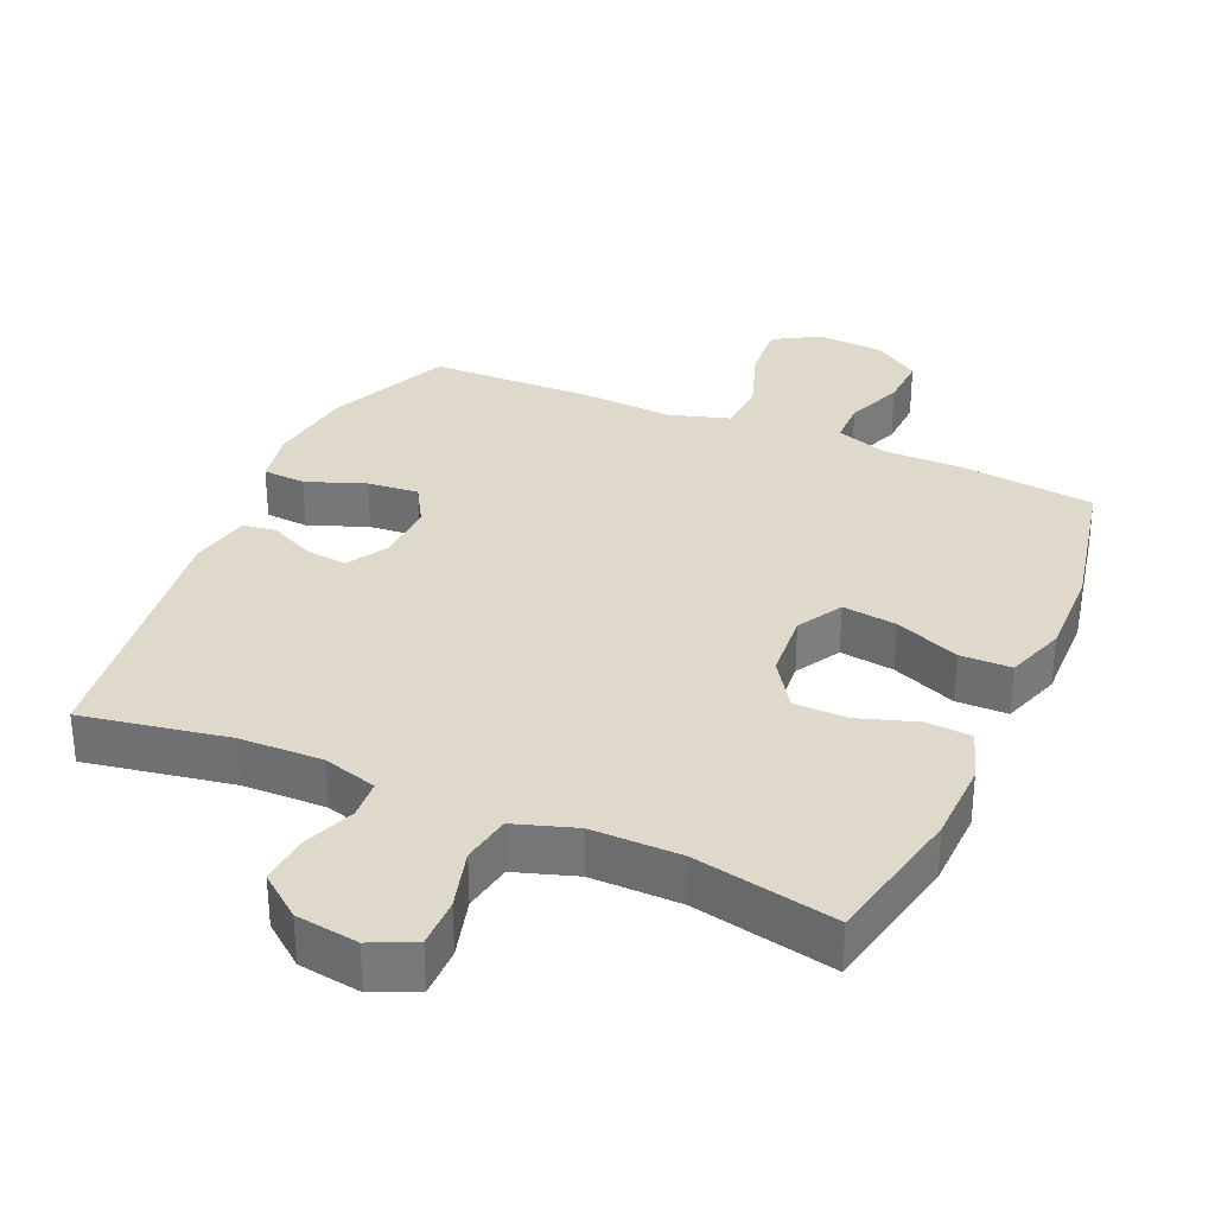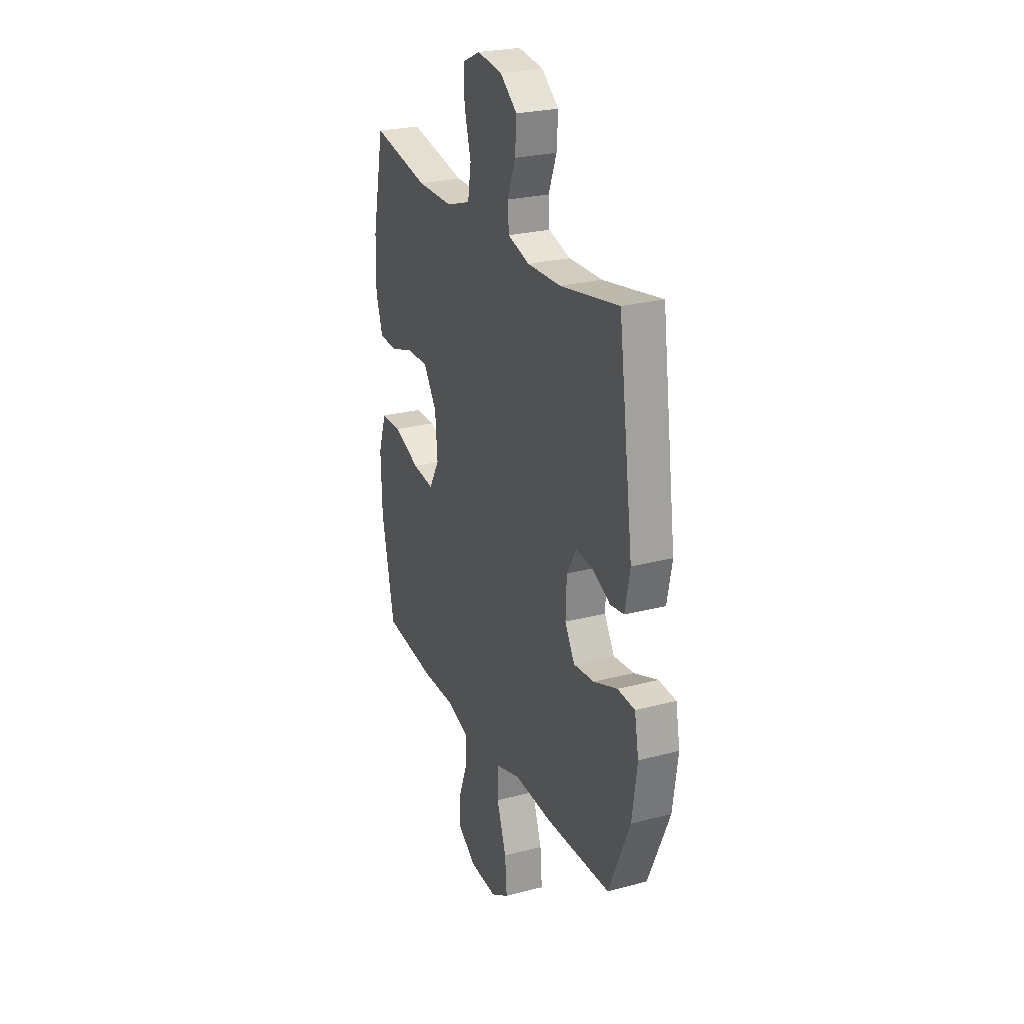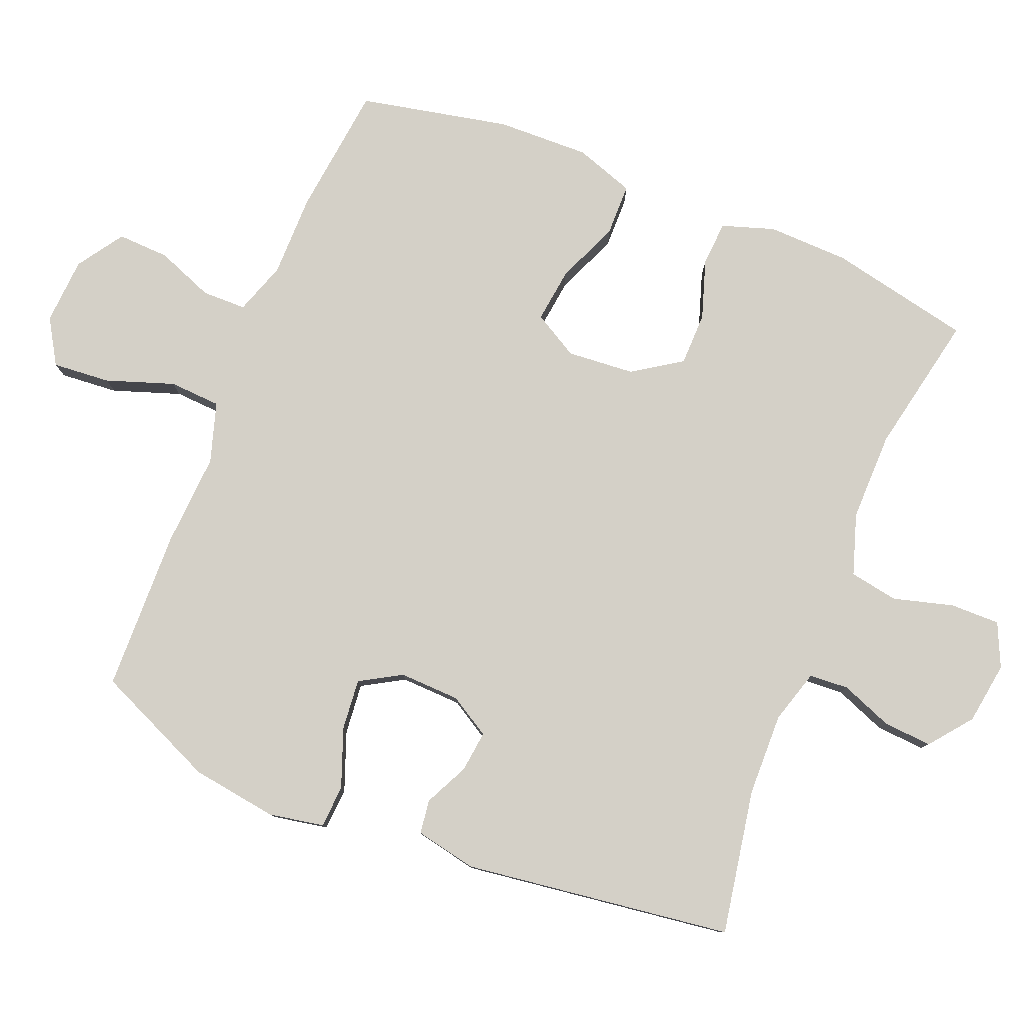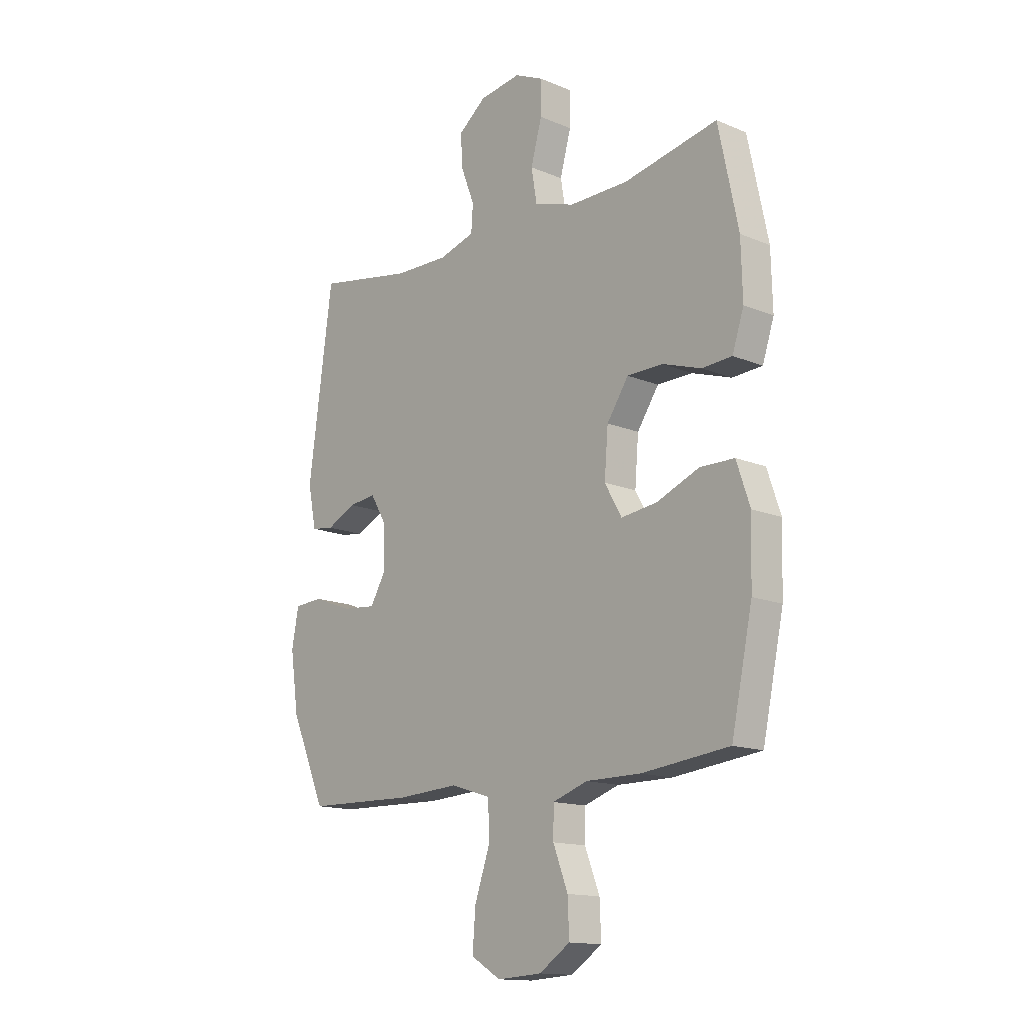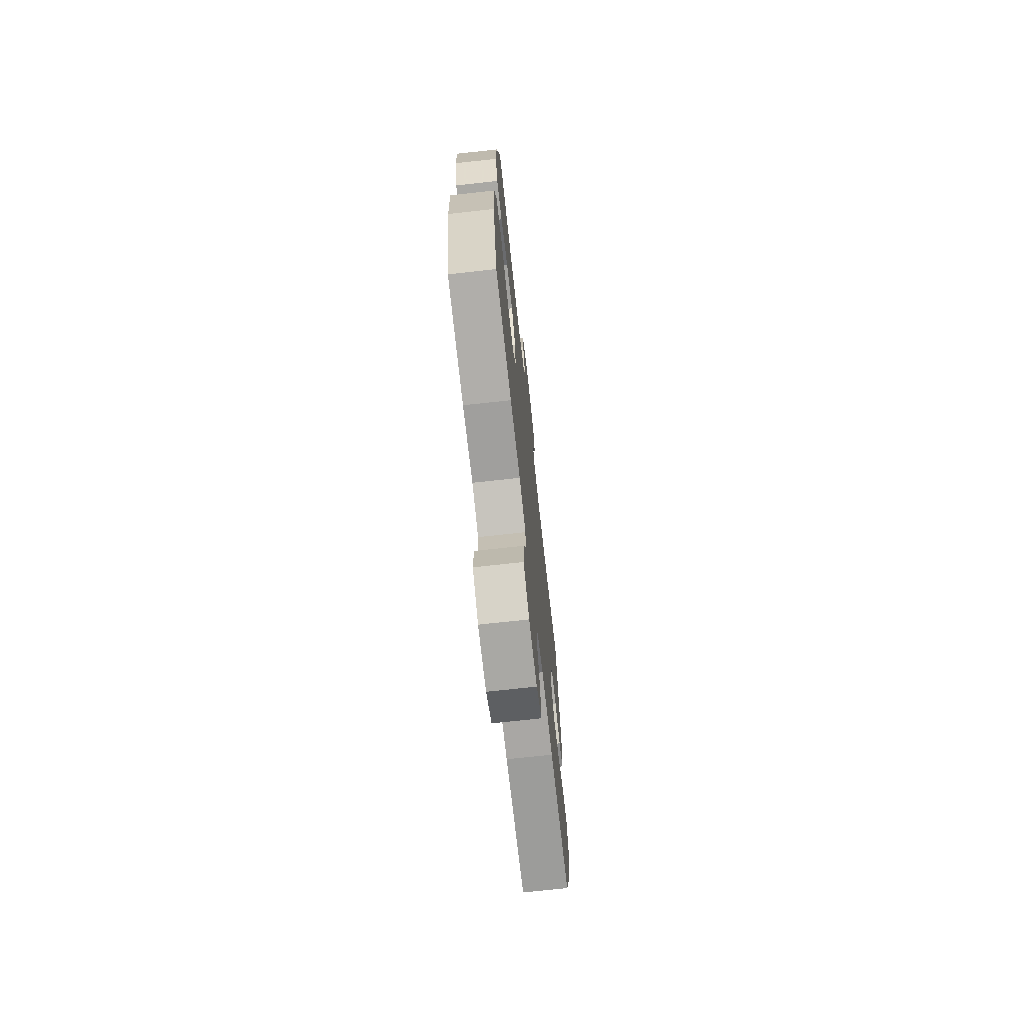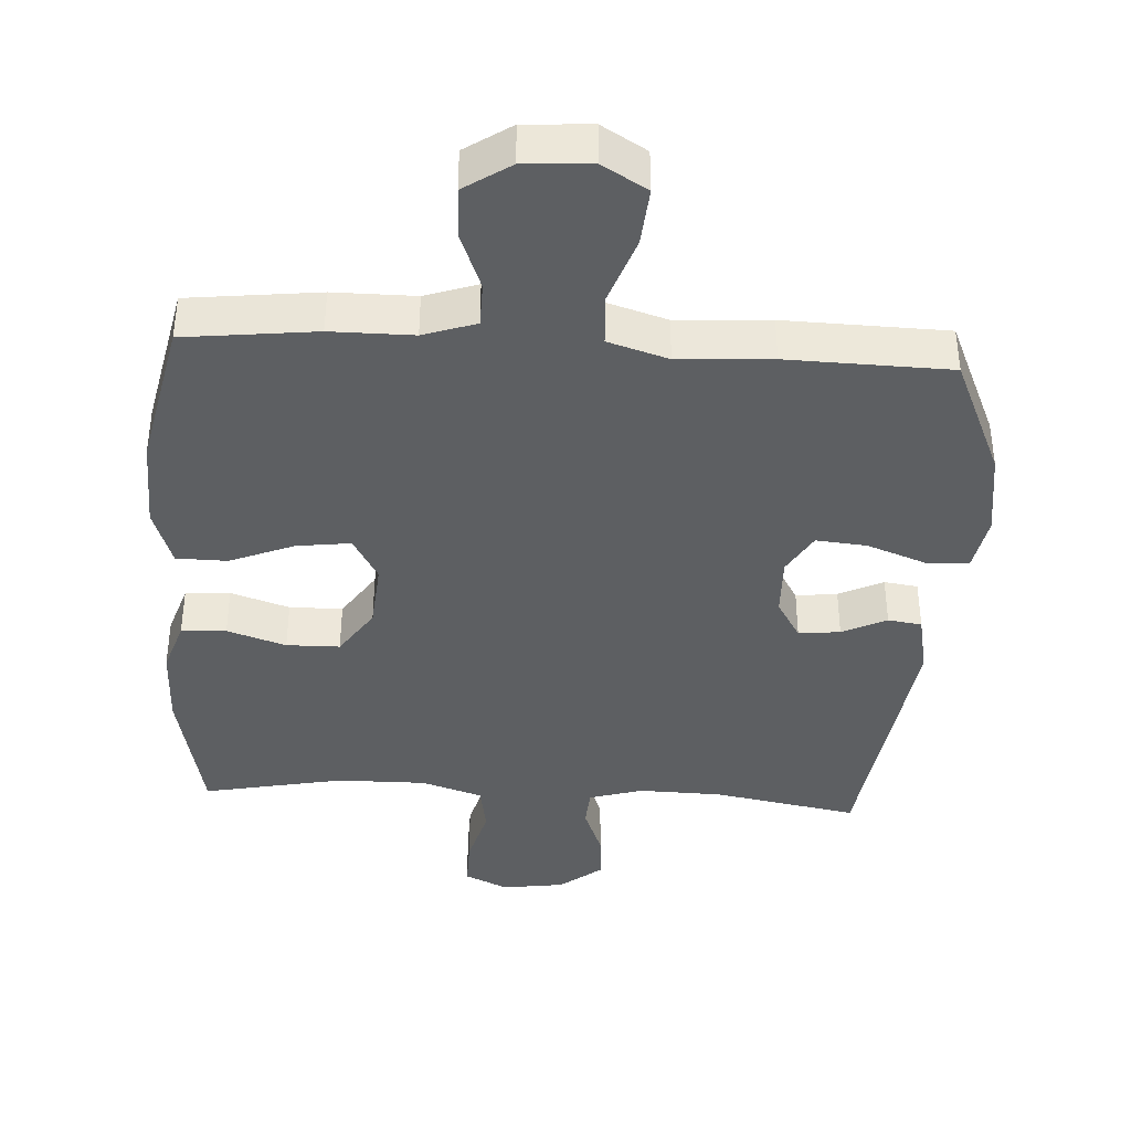
<metadata>
{"format":"obj","ext":"obj","renderer":"f3d","projection":"perspective","resolution":1024,"background":"white","views":[{"elev":32.3,"azim":23.8,"up":"+Y"},{"elev":25.3,"azim":-113.0,"up":"+Z"},{"elev":79.9,"azim":-67.9,"up":"+Y"},{"elev":-14.5,"azim":47.8,"up":"+Z"},{"elev":-71.4,"azim":96.3,"up":"+Z"},{"elev":-39.6,"azim":176.6,"up":"+Y"}]}
</metadata>
<code>
v -0.5 0.07 0.5
v -0.29 0.07 0.462
v -0.17 0.07 0.459
v -0.092 0.07 0.482
v -0.088 0.07 0.539
v -0.117 0.07 0.614
v -0.122 0.07 0.685
v -0.061 0.07 0.733
v 0.029 0.07 0.746
v 0.092 0.07 0.717
v 0.091 0.07 0.645
v 0.067 0.07 0.558
v 0.079 0.07 0.487
v 0.167 0.07 0.458
v 0.296 0.07 0.459
v 0.5 0.07 0.5
v 0.543 0.07 0.294
v 0.546 0.07 0.176
v 0.521 0.07 0.1
v 0.456 0.07 0.096
v 0.371 0.07 0.124
v 0.294 0.07 0.123
v 0.247 0.07 0.053
v 0.239 0.07 -0.045
v 0.276 0.07 -0.11
v 0.354 0.07 -0.1
v 0.447 0.07 -0.062
v 0.521 0.07 -0.063
v 0.55 0.07 -0.149
v 0.546 0.07 -0.283
v 0.5 0.07 -0.5
v 0.31 0.07 -0.522
v 0.191 0.07 -0.522
v 0.115 0.07 -0.548
v 0.114 0.07 -0.612
v 0.146 0.07 -0.695
v 0.149 0.07 -0.77
v 0.082 0.07 -0.815
v -0.015 0.07 -0.821
v -0.08 0.07 -0.782
v -0.073 0.07 -0.698
v -0.039 0.07 -0.6
v -0.043 0.07 -0.525
v -0.13 0.07 -0.498
v -0.265 0.07 -0.506
v -0.5 0.07 -0.5
v -0.577 0.07 -0.324
v -0.595 0.07 -0.199
v -0.58 0.07 -0.119
v -0.518 0.07 -0.115
v -0.433 0.07 -0.147
v -0.359 0.07 -0.154
v -0.324 0.07 -0.094
v -0.327 0.07 -0.006
v -0.362 0.07 0.053
v -0.422 0.07 0.046
v -0.486 0.07 0.015
v -0.535 0.07 0.022
v -0.553 0.07 0.111
v -0.5 0 0.5
v -0.29 0 0.462
v -0.17 0 0.459
v -0.092 0 0.482
v -0.088 0 0.539
v -0.117 0 0.614
v -0.122 0 0.685
v -0.061 0 0.733
v 0.029 0 0.746
v 0.092 0 0.717
v 0.091 0 0.645
v 0.067 0 0.558
v 0.079 0 0.487
v 0.167 0 0.458
v 0.296 0 0.459
v 0.5 0 0.5
v 0.543 0 0.294
v 0.546 0 0.176
v 0.521 0 0.1
v 0.456 0 0.096
v 0.371 0 0.124
v 0.294 0 0.123
v 0.247 0 0.053
v 0.239 0 -0.045
v 0.276 0 -0.11
v 0.354 0 -0.1
v 0.447 0 -0.062
v 0.521 0 -0.063
v 0.55 0 -0.149
v 0.546 0 -0.283
v 0.5 0 -0.5
v 0.31 0 -0.522
v 0.191 0 -0.522
v 0.115 0 -0.548
v 0.114 0 -0.612
v 0.146 0 -0.695
v 0.149 0 -0.77
v 0.082 0 -0.815
v -0.015 0 -0.821
v -0.08 0 -0.782
v -0.073 0 -0.698
v -0.039 0 -0.6
v -0.043 0 -0.525
v -0.13 0 -0.498
v -0.265 0 -0.506
v -0.5 0 -0.5
v -0.577 0 -0.324
v -0.595 0 -0.199
v -0.58 0 -0.119
v -0.518 0 -0.115
v -0.433 0 -0.147
v -0.359 0 -0.154
v -0.324 0 -0.094
v -0.327 0 -0.006
v -0.362 0 0.053
v -0.422 0 0.046
v -0.486 0 0.015
v -0.535 0 0.022
v -0.553 0 0.111
f 56 57 58 59
f 55 56 59 1
f 54 55 1 2
f 53 54 2 3
f 48 49 50 51
f 48 51 52
f 47 48 52
f 44 45 46 47
f 43 44 47 52
f 39 40 41 42
f 39 42 43
f 38 39 43
f 35 36 37 38
f 34 35 38 43
f 33 34 43 52
f 26 27 28 29
f 25 26 29 30
f 18 19 20 21
f 18 21 22
f 15 16 17 18
f 14 15 18 22
f 13 14 22 23
f 9 10 11 12
f 9 12 13
f 8 9 13
f 5 6 7 8
f 4 5 8 13
f 53 3 4 13
f 25 30 31 32
f 24 25 32 33
f 24 33 52 53
f 13 23 24 53
f 118 117 116 115
f 60 118 115 114
f 61 60 114 113
f 62 61 113 112
f 110 109 108 107
f 111 110 107
f 111 107 106
f 106 105 104 103
f 111 106 103 102
f 101 100 99 98
f 102 101 98
f 102 98 97
f 97 96 95 94
f 102 97 94 93
f 111 102 93 92
f 88 87 86 85
f 89 88 85 84
f 80 79 78 77
f 81 80 77
f 77 76 75 74
f 81 77 74 73
f 82 81 73 72
f 71 70 69 68
f 72 71 68
f 72 68 67
f 67 66 65 64
f 72 67 64 63
f 72 63 62 112
f 91 90 89 84
f 92 91 84 83
f 112 111 92 83
f 112 83 82 72
f 1 60 61 2
f 2 61 62 3
f 3 62 63 4
f 4 63 64 5
f 5 64 65 6
f 6 65 66 7
f 7 66 67 8
f 8 67 68 9
f 9 68 69 10
f 10 69 70 11
f 11 70 71 12
f 12 71 72 13
f 13 72 73 14
f 14 73 74 15
f 15 74 75 16
f 16 75 76 17
f 17 76 77 18
f 18 77 78 19
f 19 78 79 20
f 20 79 80 21
f 21 80 81 22
f 22 81 82 23
f 23 82 83 24
f 24 83 84 25
f 25 84 85 26
f 26 85 86 27
f 27 86 87 28
f 28 87 88 29
f 29 88 89 30
f 30 89 90 31
f 31 90 91 32
f 32 91 92 33
f 33 92 93 34
f 34 93 94 35
f 35 94 95 36
f 36 95 96 37
f 37 96 97 38
f 38 97 98 39
f 39 98 99 40
f 40 99 100 41
f 41 100 101 42
f 42 101 102 43
f 43 102 103 44
f 44 103 104 45
f 45 104 105 46
f 46 105 106 47
f 47 106 107 48
f 48 107 108 49
f 49 108 109 50
f 50 109 110 51
f 51 110 111 52
f 52 111 112 53
f 53 112 113 54
f 54 113 114 55
f 55 114 115 56
f 56 115 116 57
f 57 116 117 58
f 58 117 118 59
f 59 118 60 1

</code>
